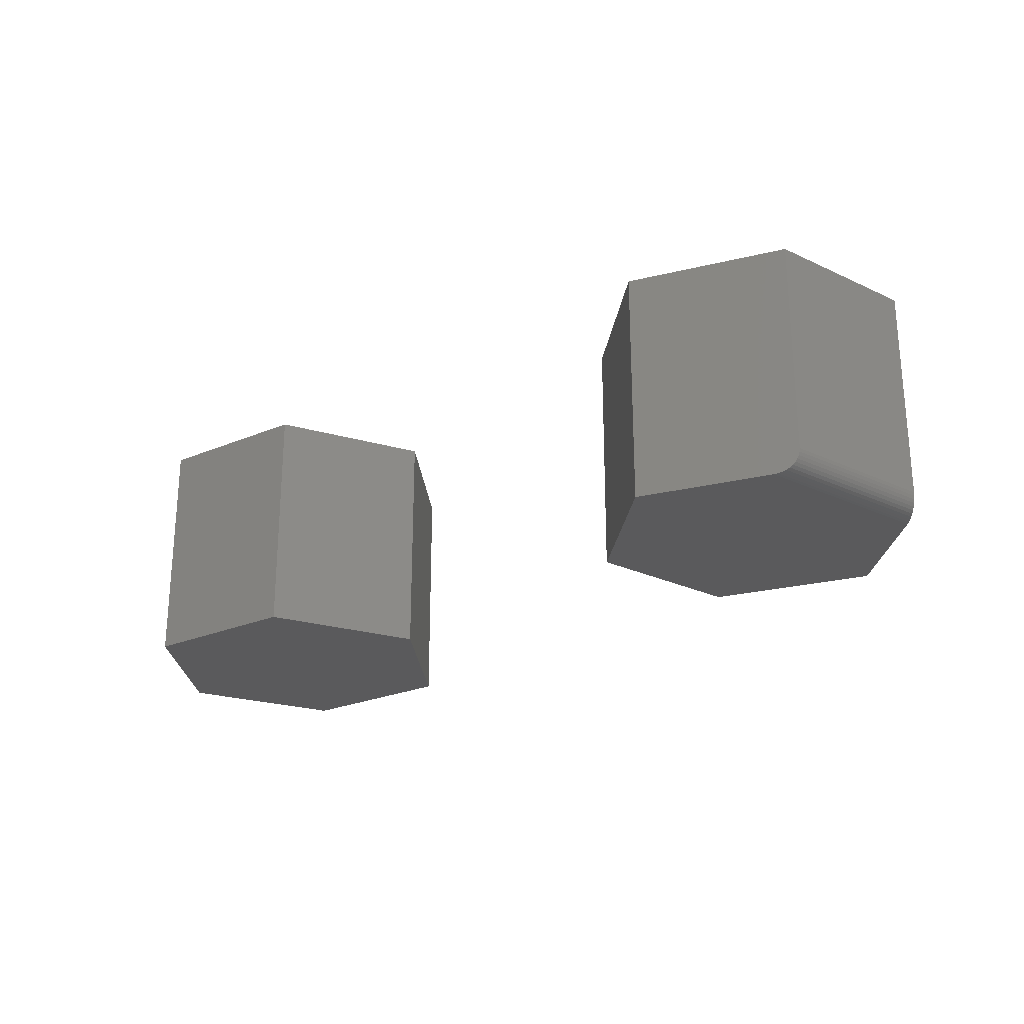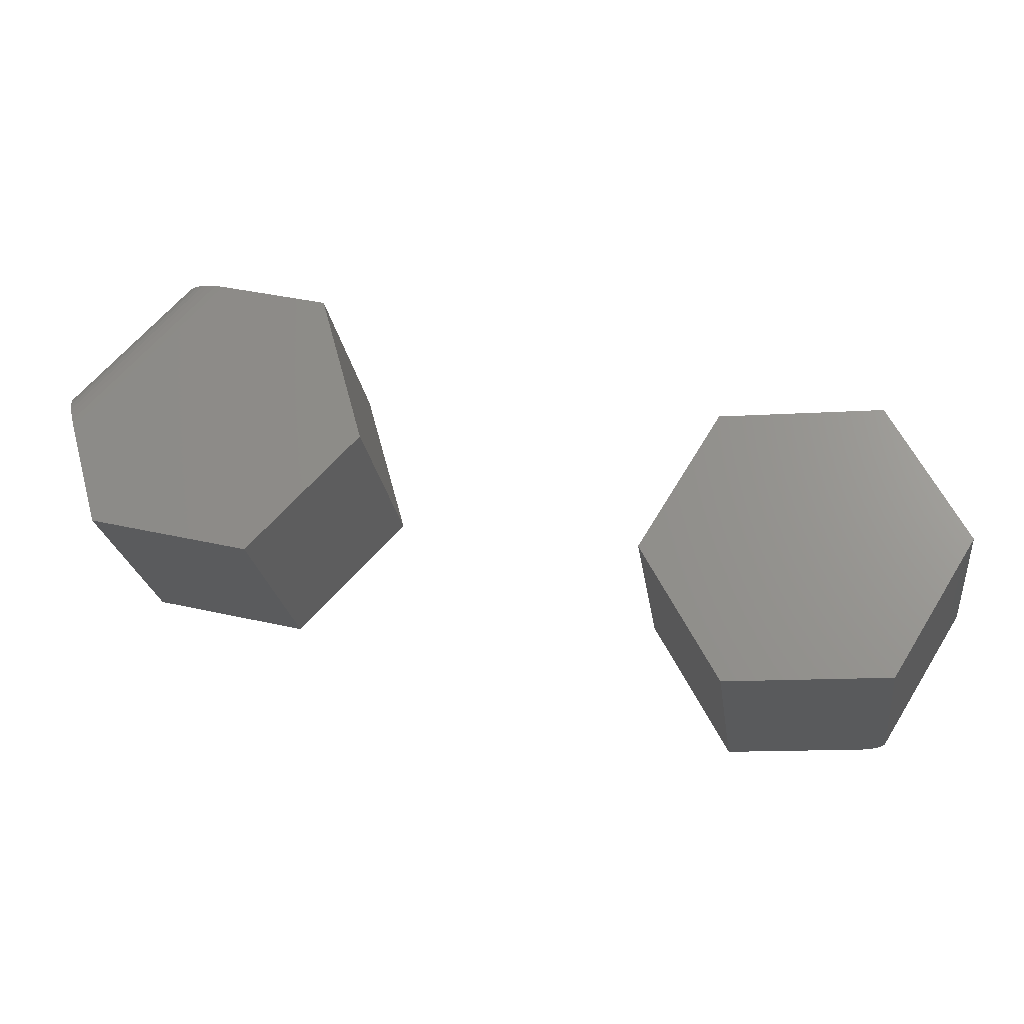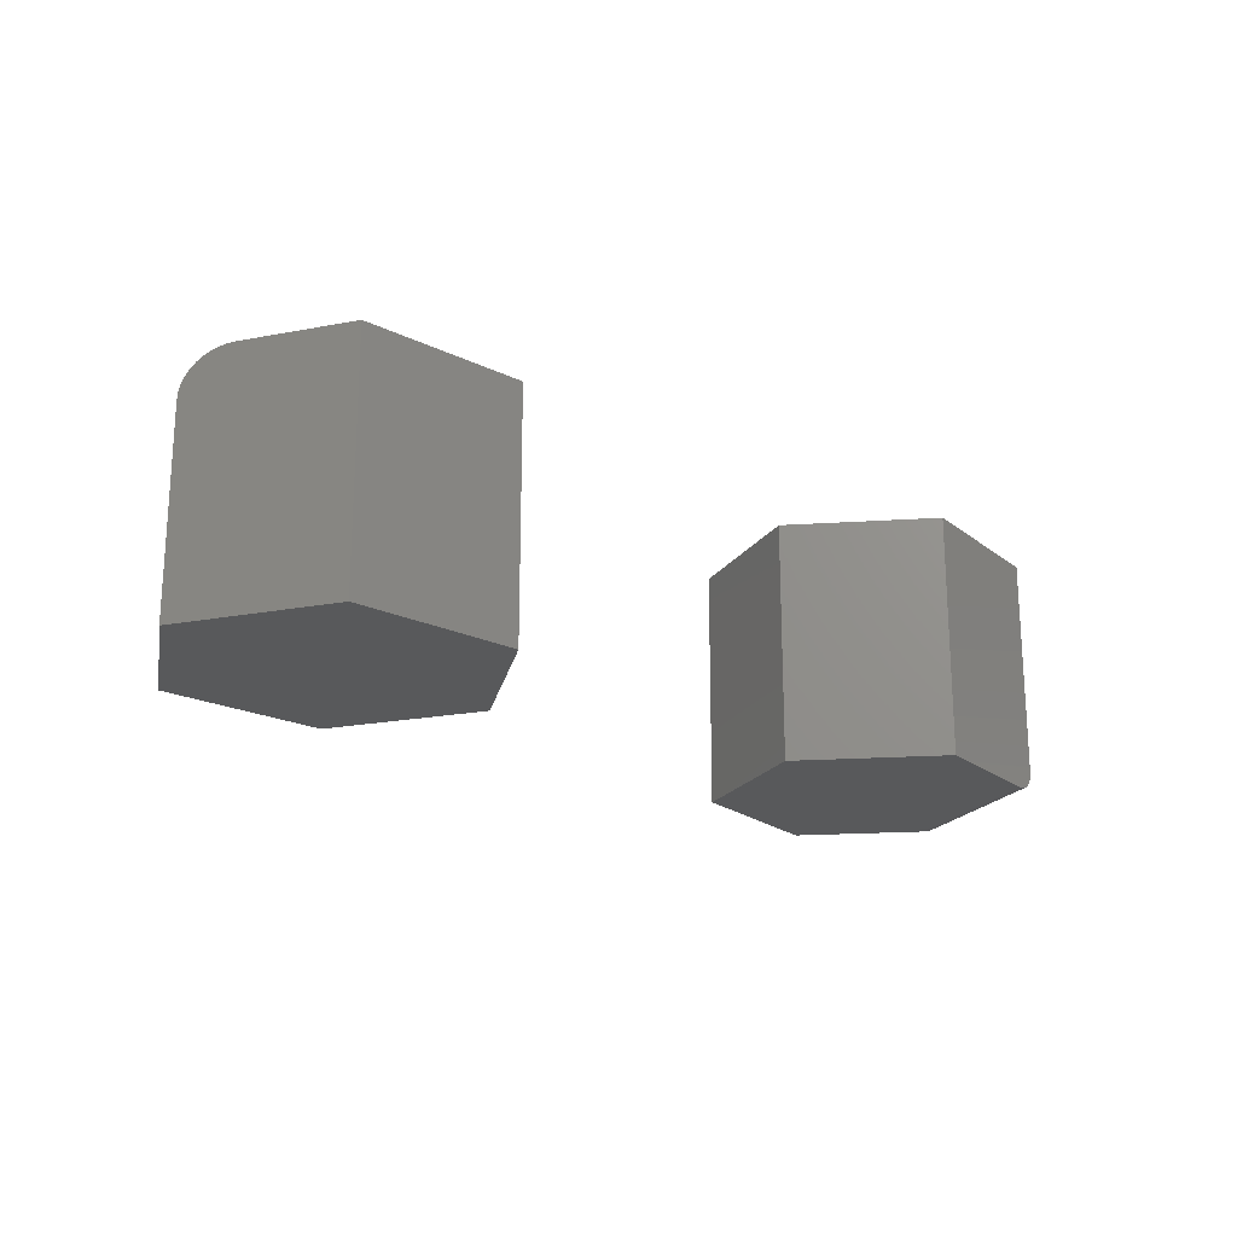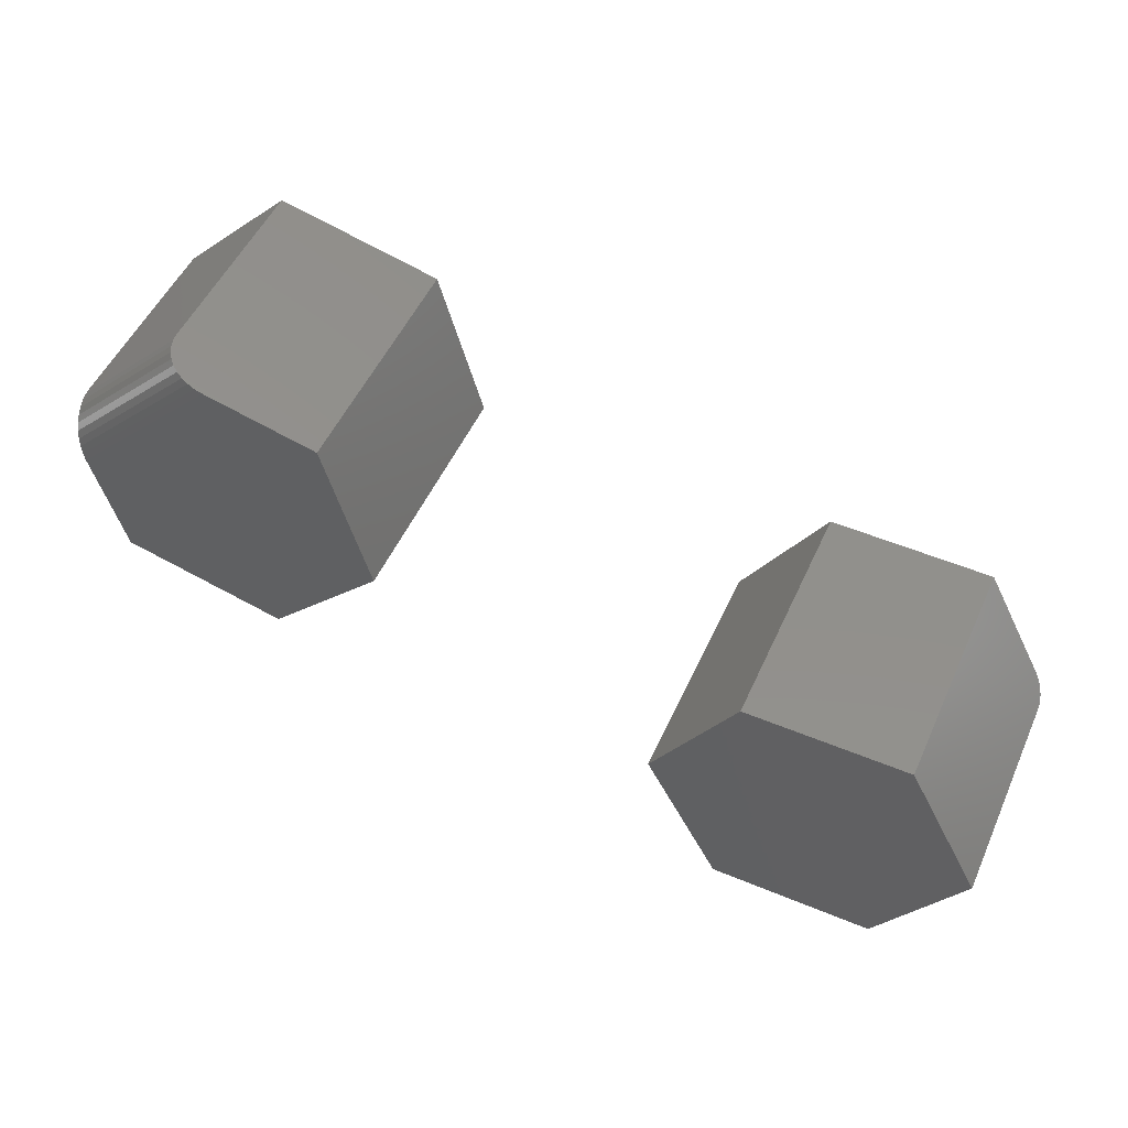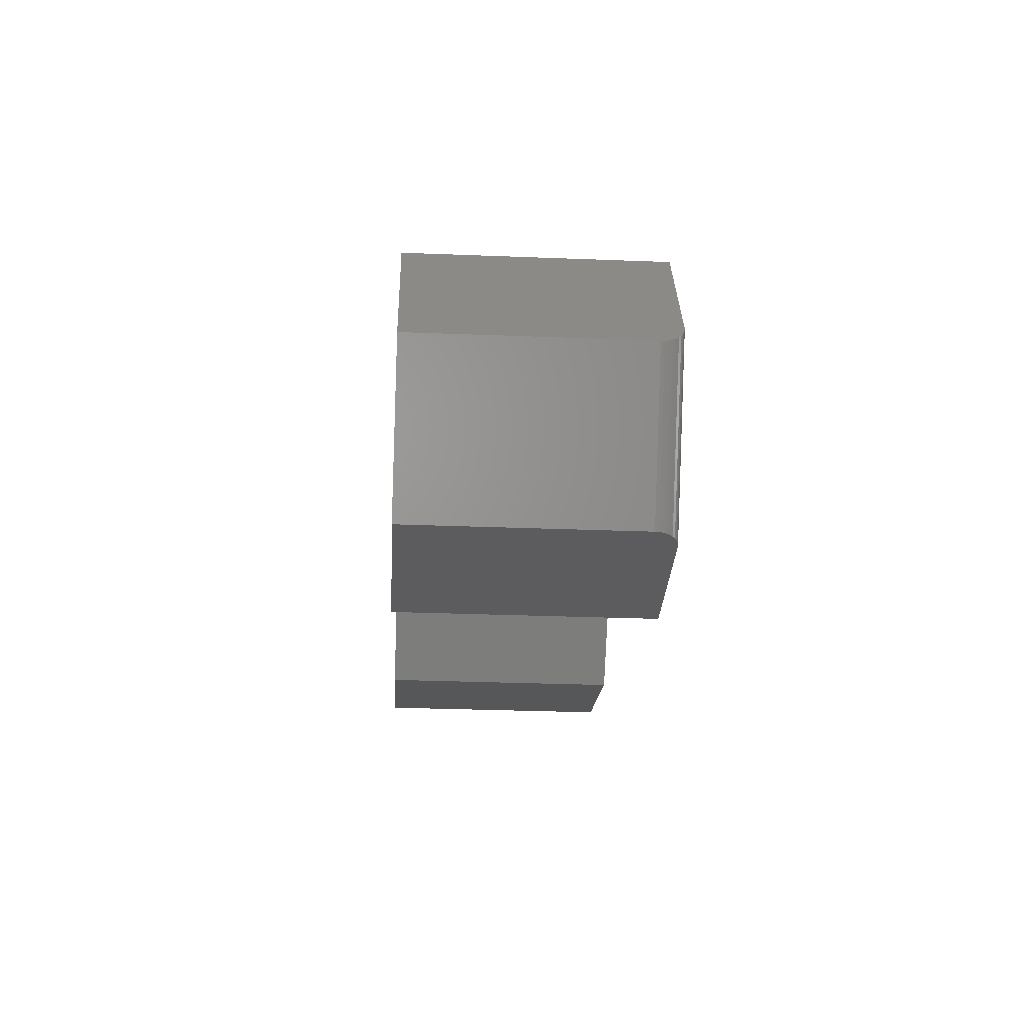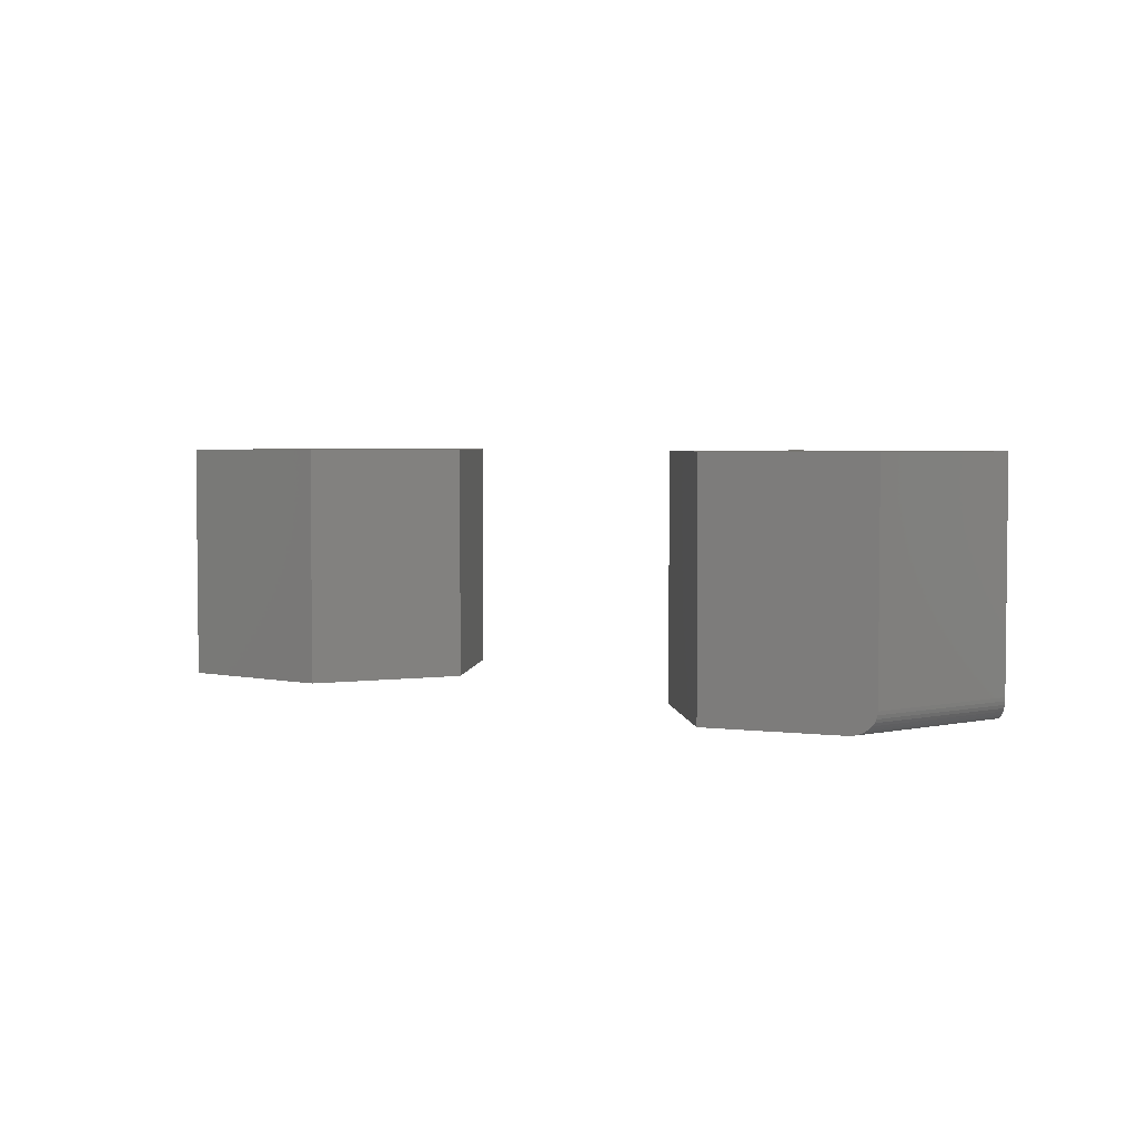
<metadata>
{"format":"stl","ext":"stl","renderer":"f3d","projection":"perspective","resolution":1024,"background":"white","views":[{"elev":-24.7,"azim":-159.5,"up":"+Y"},{"elev":-23.0,"azim":-172.3,"up":"+Z"},{"elev":-20.3,"azim":124.5,"up":"+Y"},{"elev":50.9,"azim":-156.2,"up":"+Z"},{"elev":-30.8,"azim":-93.2,"up":"+Z"},{"elev":3.6,"azim":-158.4,"up":"+Y"}]}
</metadata>
<code>
# stl→obj: 64 verts, 120 faces
v 0.4268 2.636e-17 0.7356
v 0.6369 2.602e-17 0.5192
v 0.2719 1.561e-17 0.6969
v 0.2109 0 0.4766
v 0.5953 1.535e-17 0.3688
v 0.3703 -2.602e-19 0.3125
v 0.4833 -0.02558 0.7497
v 0.4934 -0.04314 0.7523
v 0.4891 -0.03395 0.7512
v 0.2719 -0.3359 0.6969
v 0.4969 -0.3359 0.7531
v 0.4969 -0.0625 0.7531
v 0.496 -0.0527 0.7529
v 0.4764 -0.01833 0.748
v 0.4679 -0.01188 0.7459
v 0.4585 -0.006783 0.7435
v 0.4486 -0.003109 0.7411
v 0.4379 -0.0007962 0.7384
v 0.6562 -0.0625 0.5891
v 0.6562 -0.3359 0.5891
v 0.643 -0.003112 0.541
v 0.64 -0.0007977 0.5304
v 0.6525 -0.02558 0.5756
v 0.6541 -0.03395 0.5813
v 0.6553 -0.04314 0.5856
v 0.5953 -0.3359 0.3688
v 0.656 -0.0527 0.5882
v 0.6457 -0.006785 0.5509
v 0.6483 -0.01188 0.5602
v 0.6506 -0.01833 0.5686
v 0.2109 -0.3359 0.4766
v 0.3703 -0.3359 0.3125
v -0.2969 -0.3359 0.475
v -0.5219 -0.3359 0.4703
v -0.1797 -0.3359 0.2875
v -0.6082 -0.3359 0.3055
v -0.2828 -0.3359 0.09062
v -0.4714 -0.3359 0.0867
v -0.6134 -0.3344 0.2955
v -0.6109 -0.3355 0.3004
v -0.5219 2.238e-17 0.4703
v -0.625 0 0.2734
v -0.625 -0.3047 0.2734
v -0.6248 -0.3096 0.2738
v -0.6242 -0.3144 0.275
v -0.6232 -0.3189 0.2769
v -0.6218 -0.3231 0.2796
v -0.6201 -0.3268 0.2828
v -0.6181 -0.3299 0.2866
v -0.6159 -0.3325 0.2909
v -0.4772 -0.3355 0.08657
v -0.4828 -0.3344 0.08646
v -0.488 -0.3325 0.08635
v -0.4929 -0.3299 0.08625
v -0.4972 -0.3268 0.08616
v -0.5009 -0.3231 0.08608
v -0.5038 -0.3189 0.08602
v -0.506 -0.3144 0.08597
v -0.5074 -0.3096 0.08595
v -0.5078 -0.3047 0.08594
v -0.5078 2.602e-18 0.08594
v -0.2828 2.784e-17 0.09062
v -0.2969 4.762e-17 0.475
v -0.1797 5.022e-17 0.2875
f 1 2 3
f 3 2 4
f 2 5 4
f 4 5 6
f 7 8 9
f 10 11 12
f 10 12 13
f 10 13 3
f 13 8 7
f 13 7 14
f 13 14 15
f 13 15 16
f 13 16 17
f 13 17 18
f 13 18 1
f 13 1 3
f 19 12 20
f 20 12 11
f 2 21 5
f 2 22 21
f 23 24 25
f 26 5 27
f 26 27 19
f 26 19 20
f 27 5 21
f 27 21 28
f 27 28 29
f 27 29 30
f 27 30 23
f 27 23 25
f 2 18 22
f 2 1 18
f 22 18 17
f 22 17 21
f 21 17 16
f 21 16 28
f 28 16 15
f 28 15 29
f 29 15 14
f 29 14 30
f 30 14 7
f 30 7 23
f 23 7 9
f 23 9 24
f 24 9 8
f 24 8 25
f 25 8 13
f 12 19 13
f 13 19 27
f 13 27 25
f 31 32 26
f 31 26 20
f 31 20 11
f 31 11 10
f 3 4 10
f 10 4 31
f 6 5 32
f 32 5 26
f 4 6 31
f 31 6 32
f 33 34 35
f 35 34 36
f 35 36 37
f 37 36 38
f 36 39 40
f 34 41 42
f 34 42 43
f 34 43 44
f 34 44 45
f 34 45 46
f 34 46 47
f 34 47 48
f 34 48 49
f 34 49 50
f 34 50 39
f 34 39 36
f 38 51 52
f 37 38 52
f 37 52 53
f 37 53 54
f 37 54 55
f 37 55 56
f 37 56 57
f 37 57 58
f 37 58 59
f 37 59 60
f 37 60 61
f 37 61 62
f 42 61 43
f 43 61 60
f 38 40 51
f 38 36 40
f 45 57 46
f 46 57 56
f 46 56 47
f 47 56 55
f 47 55 48
f 48 55 54
f 48 54 49
f 49 54 53
f 49 53 50
f 50 53 52
f 50 52 39
f 39 52 51
f 39 51 40
f 43 60 44
f 44 60 59
f 44 59 45
f 45 59 58
f 45 58 57
f 63 64 41
f 41 64 42
f 64 62 42
f 42 62 61
f 63 41 33
f 33 41 34
f 64 63 35
f 35 63 33
f 62 64 37
f 37 64 35

</code>
